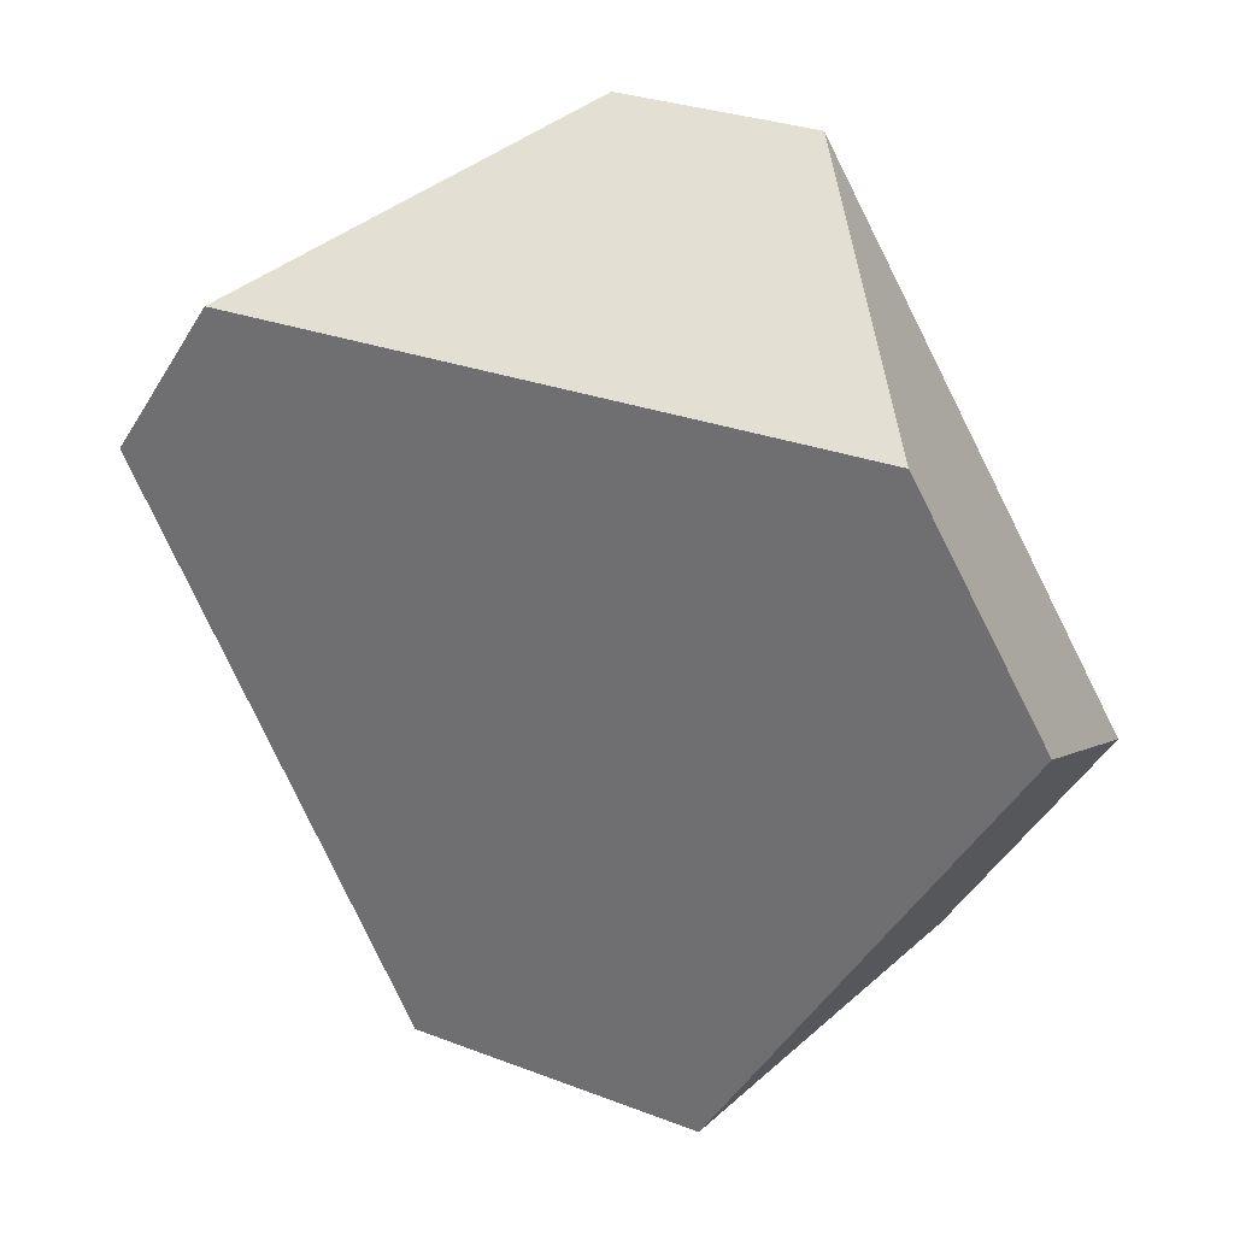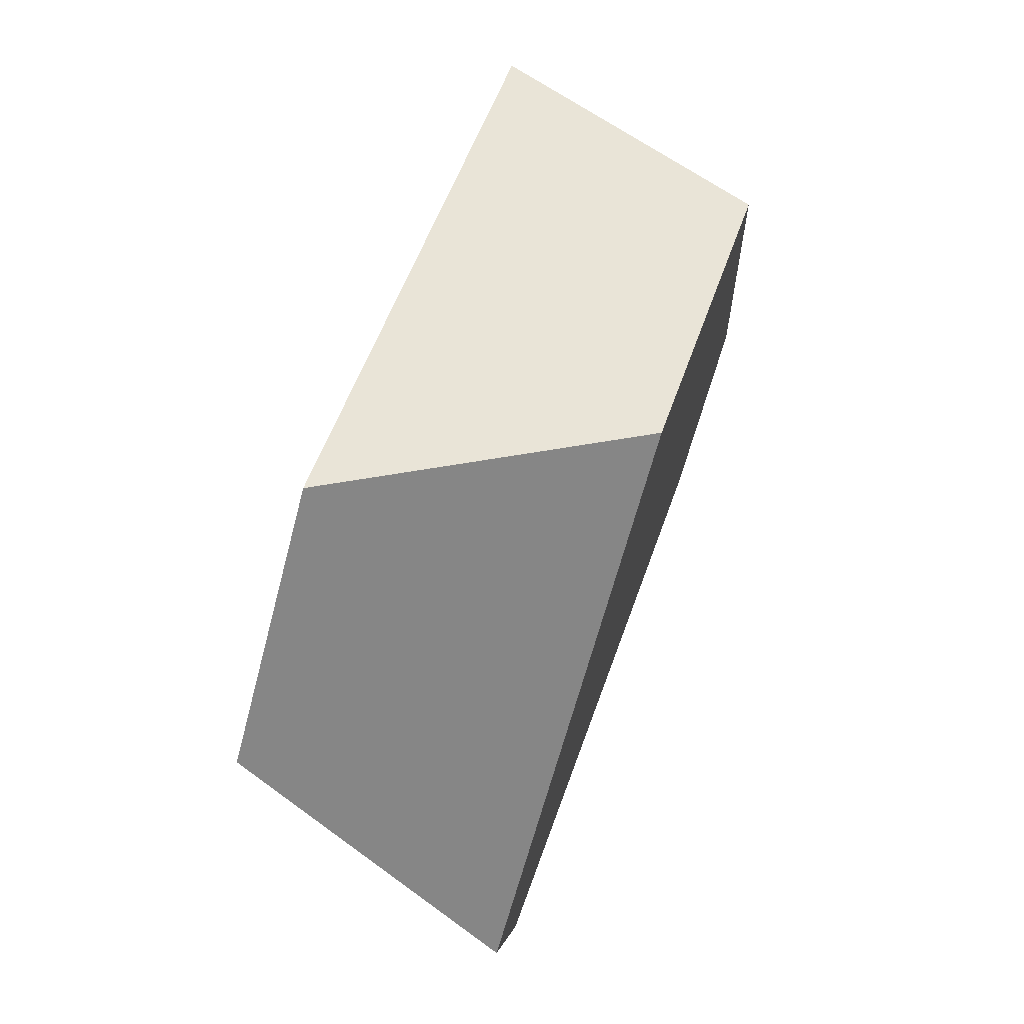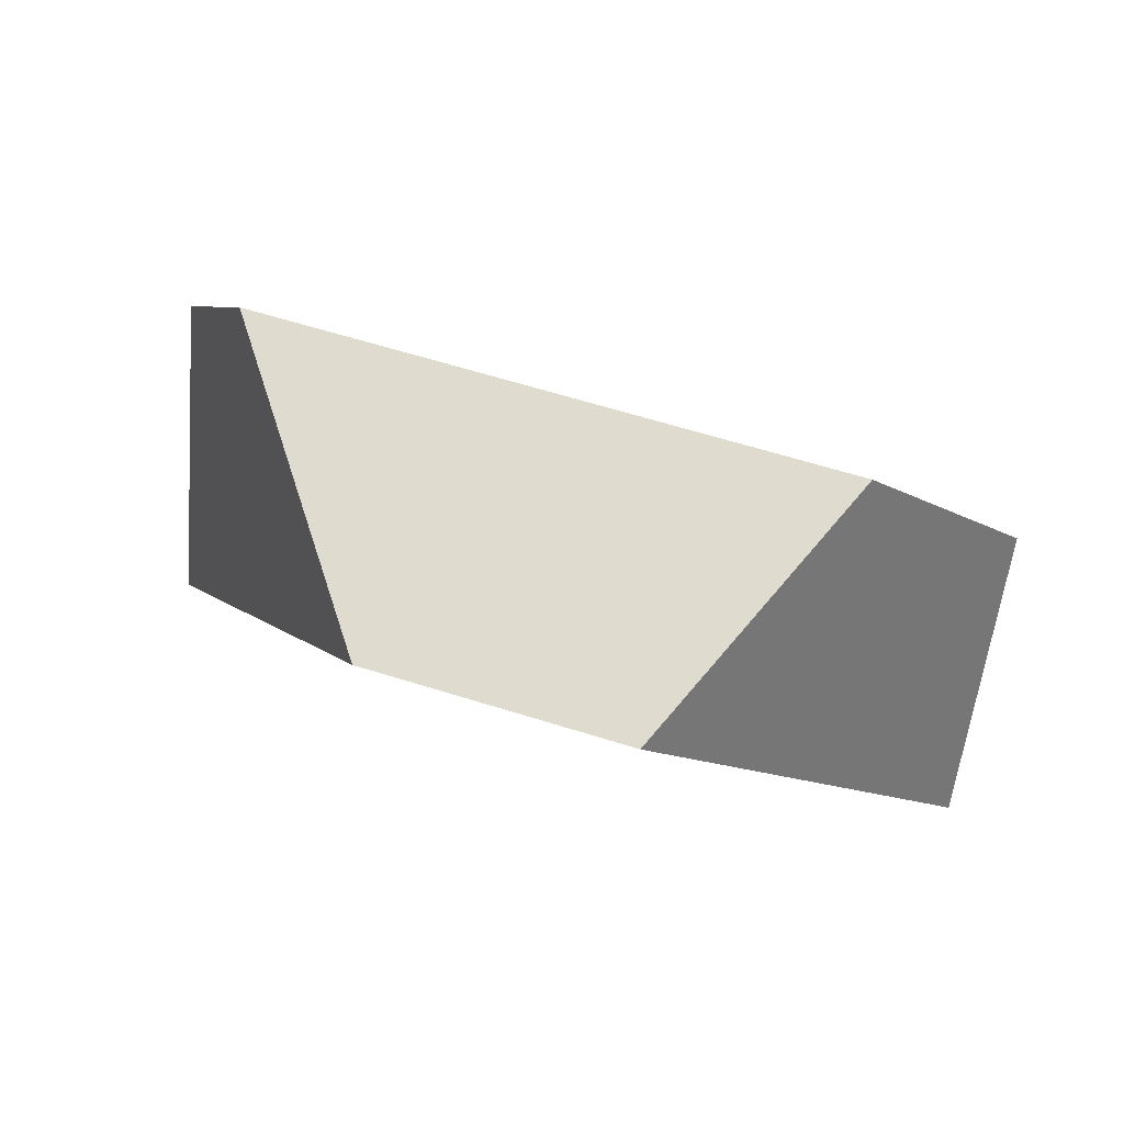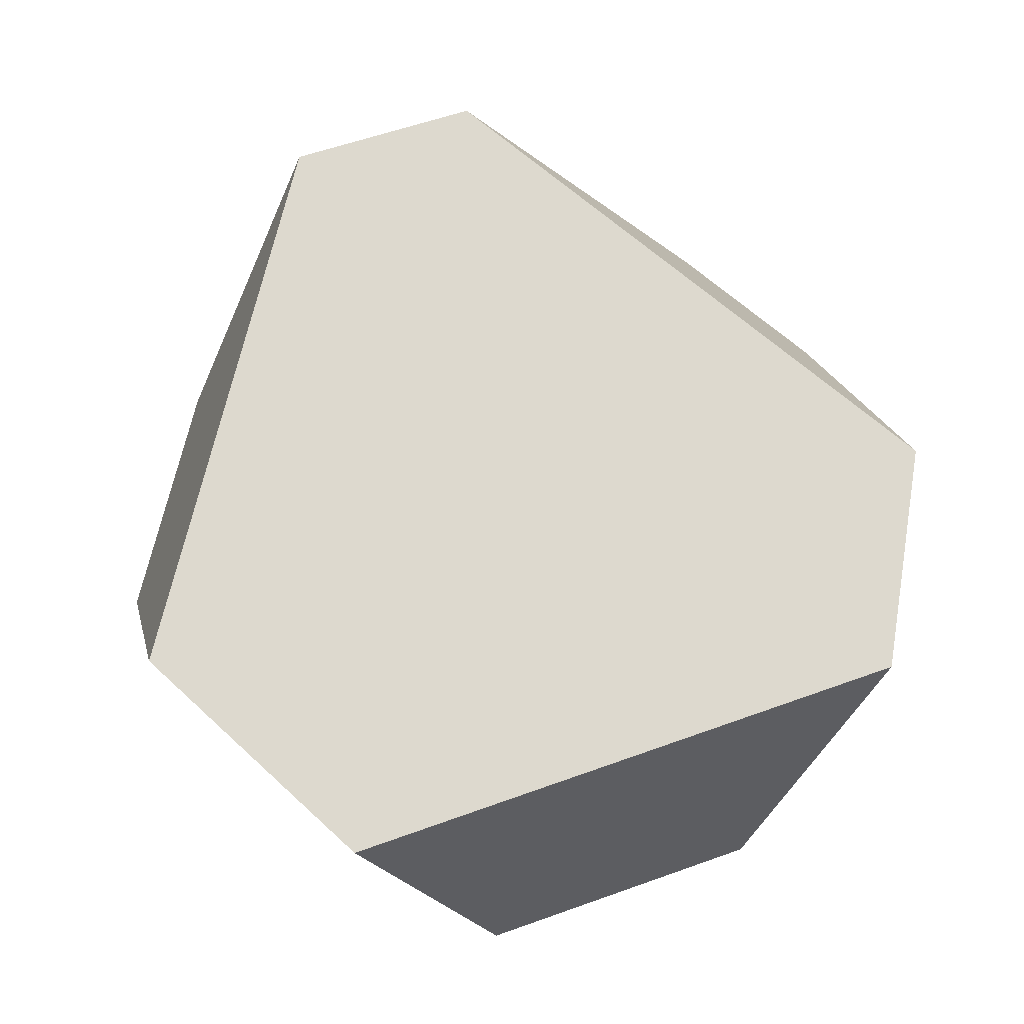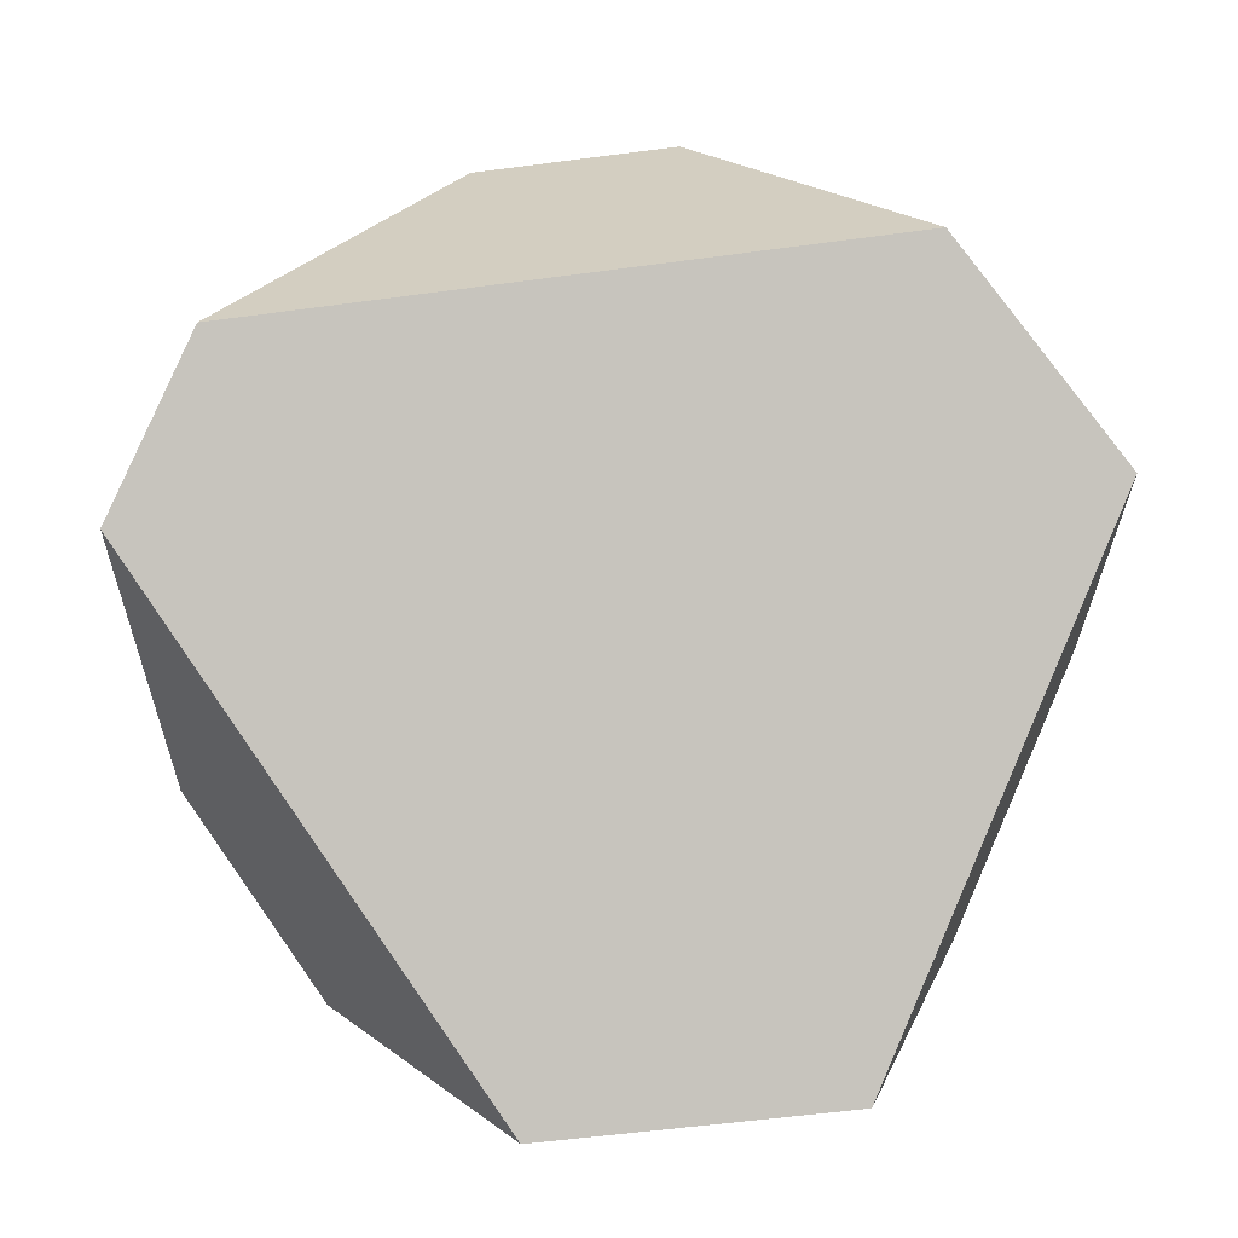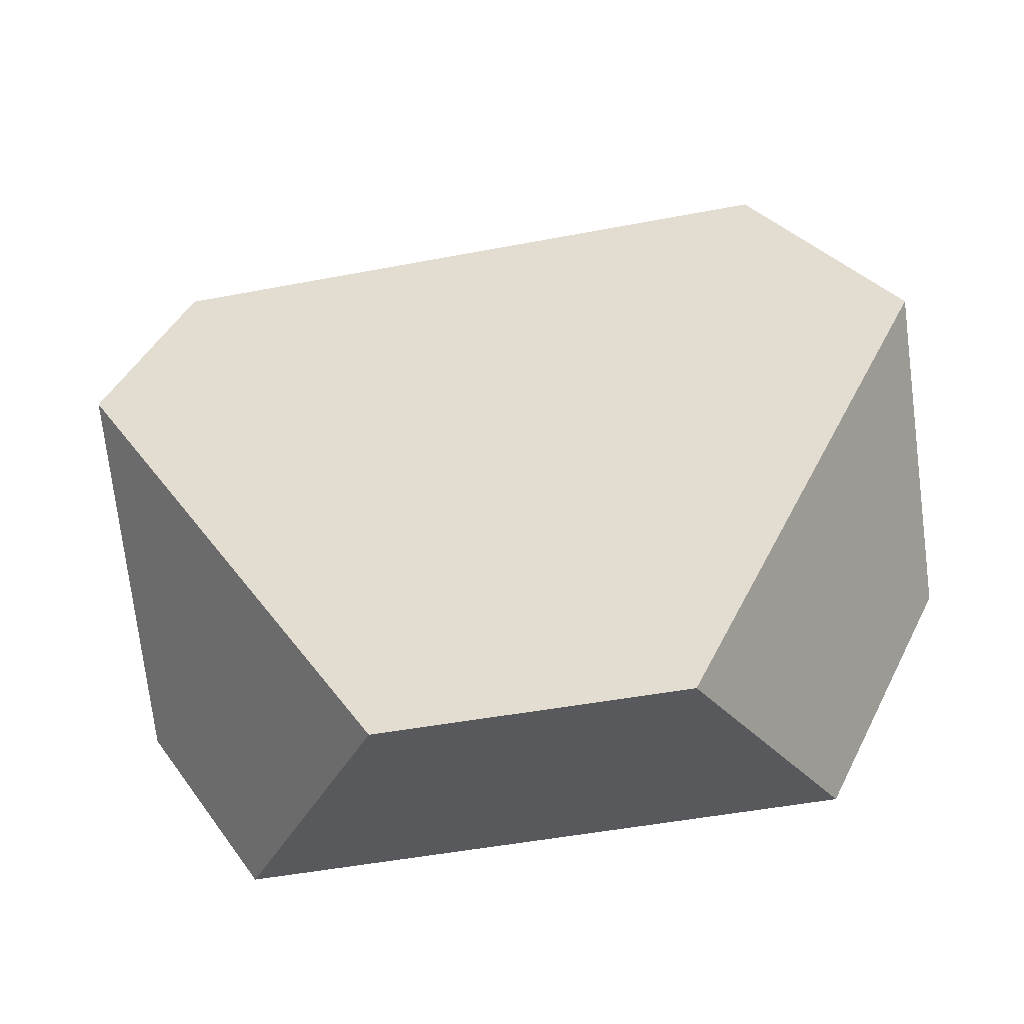
<metadata>
{"format":"obj","ext":"obj","renderer":"f3d","projection":"perspective","resolution":1024,"background":"white","views":[{"elev":47.8,"azim":20.9,"up":"+Z"},{"elev":-57.8,"azim":70.6,"up":"+Z"},{"elev":1.6,"azim":61.5,"up":"+Y"},{"elev":55.9,"azim":156.4,"up":"+Y"},{"elev":15.5,"azim":-8.1,"up":"+Z"},{"elev":-33.4,"azim":3.1,"up":"+Z"}]}
</metadata>
<code>
v -0.2378 0.395 -0.09303
v -0.2794 0.3982 -0.09795
v -0.3339 0.3368 -0.1166
v -0.2007 0.3266 -0.1008
v -0.1625 0.361 -0.1912
v -0.1679 0.3118 -0.1436
v -0.1889 0.349 -0.2475
v -0.2193 0.2883 -0.2534
v -0.2821 0.2937 -0.2587
v -0.3138 0.3597 -0.2581
v -0.3411 0.3737 -0.2164
v -0.3522 0.3295 -0.1518
f 1 2 3
f 1 3 4
f 5 1 4
f 5 4 6
f 7 5 6
f 7 6 8
f 9 10 7
f 9 7 8
f 11 10 9
f 11 9 12
f 12 3 2
f 12 2 11
f 1 5 7
f 1 7 10
f 1 10 11
f 1 11 2
f 8 6 4
f 8 4 3
f 8 3 12
f 8 12 9

</code>
